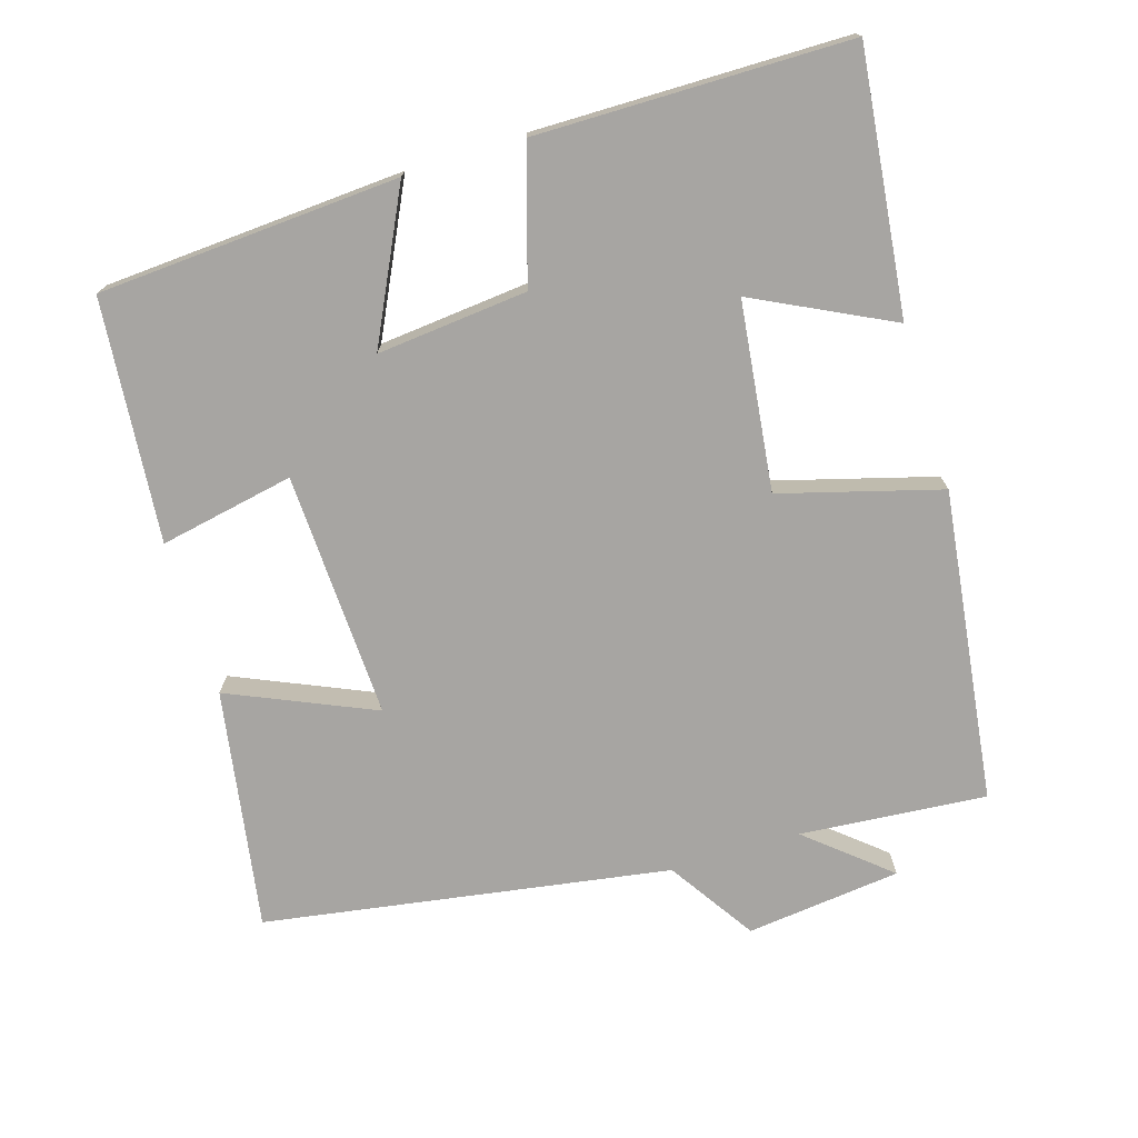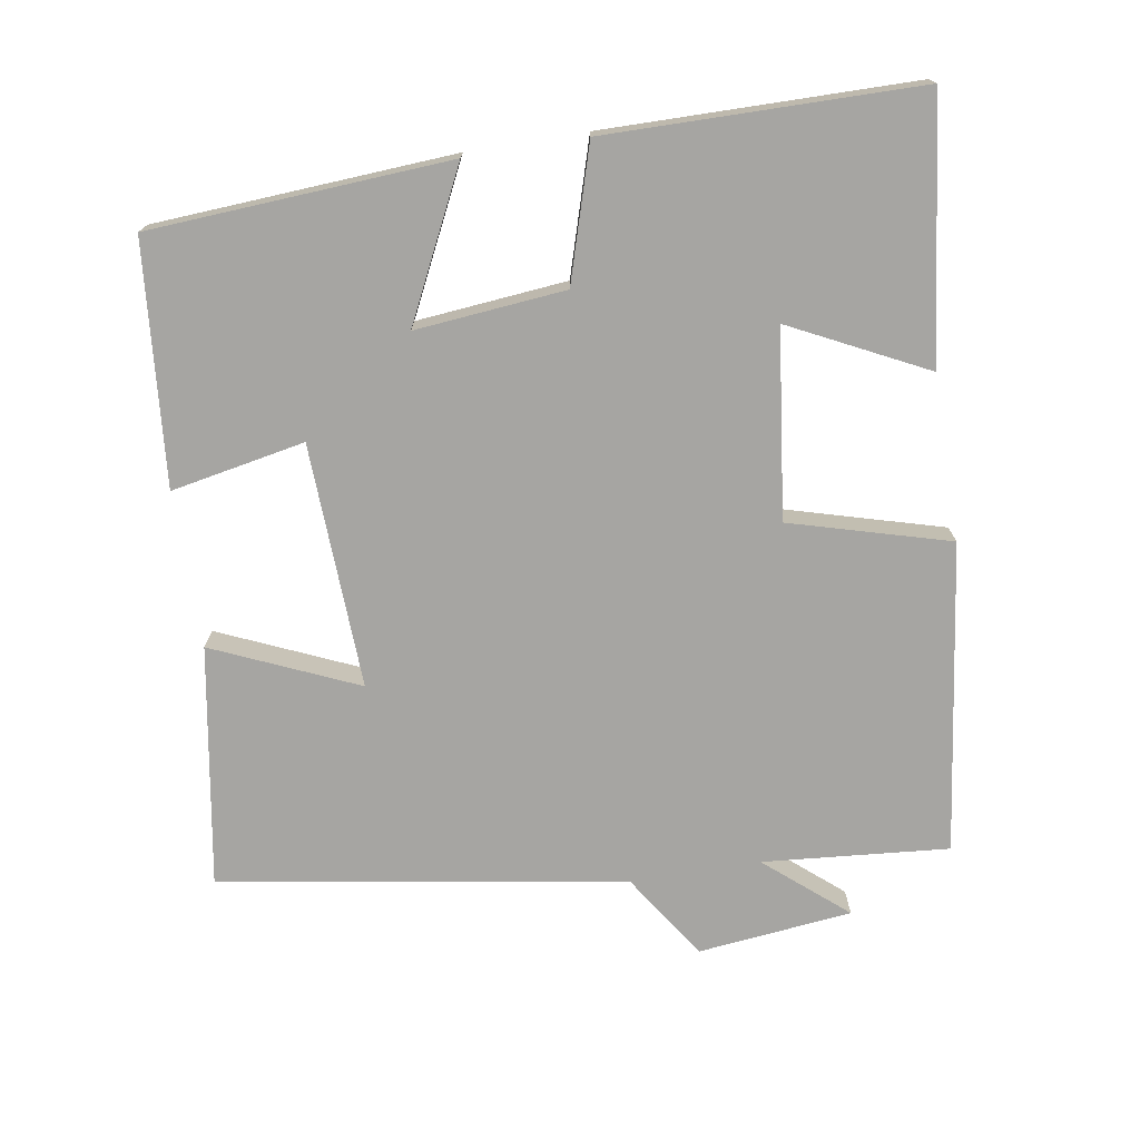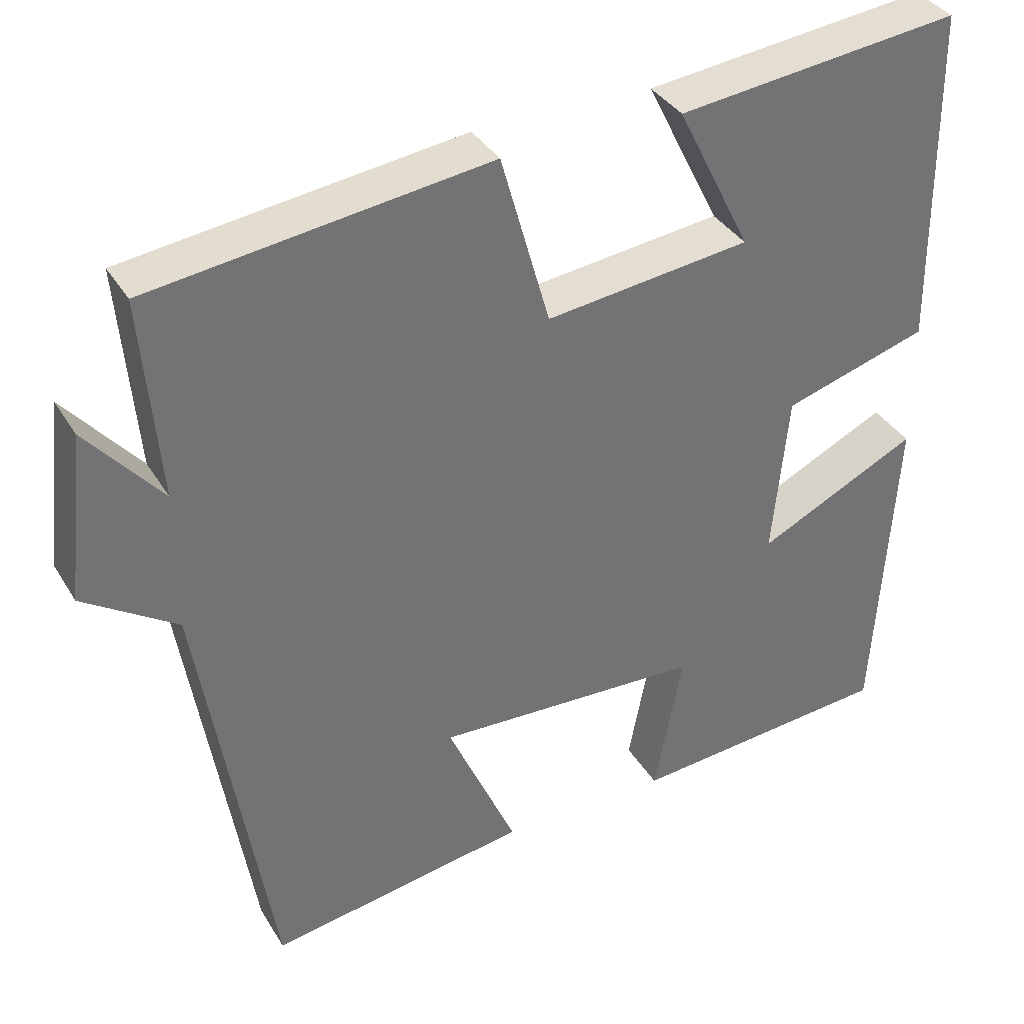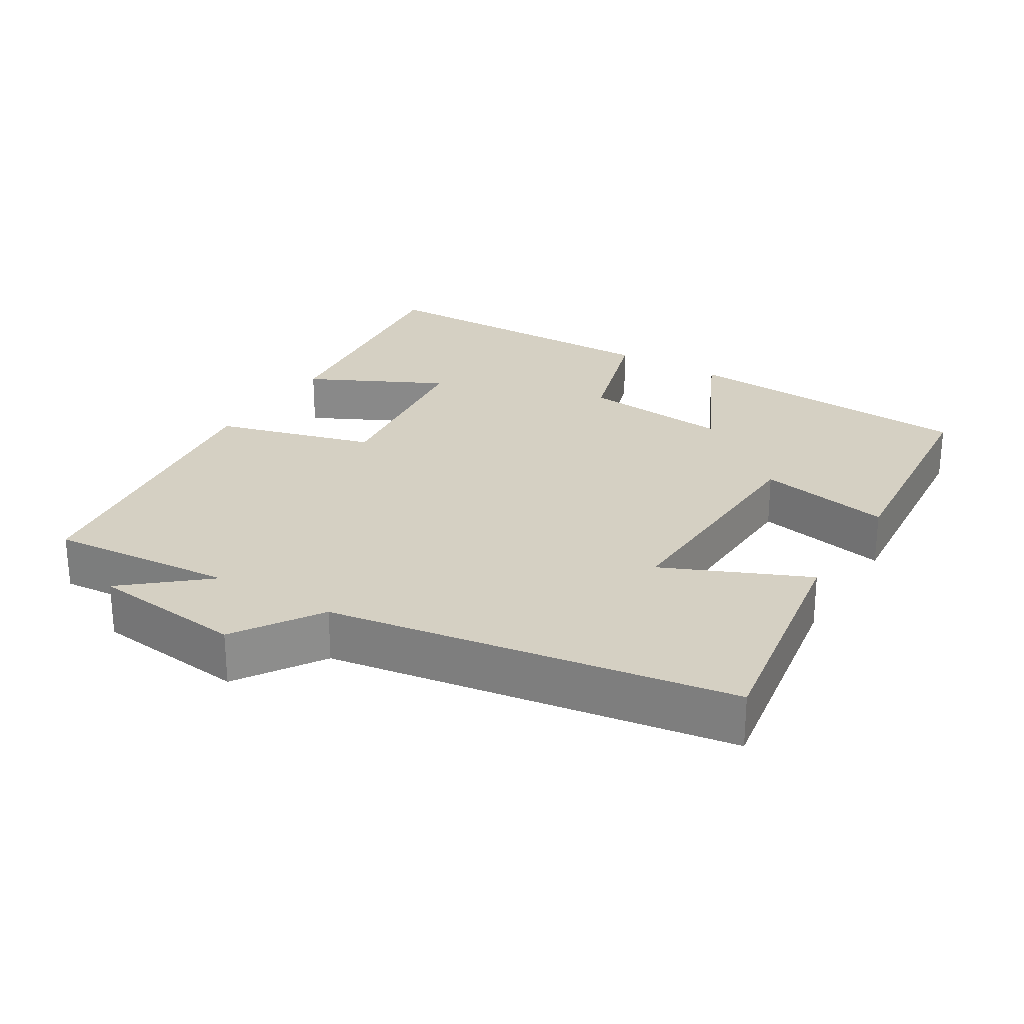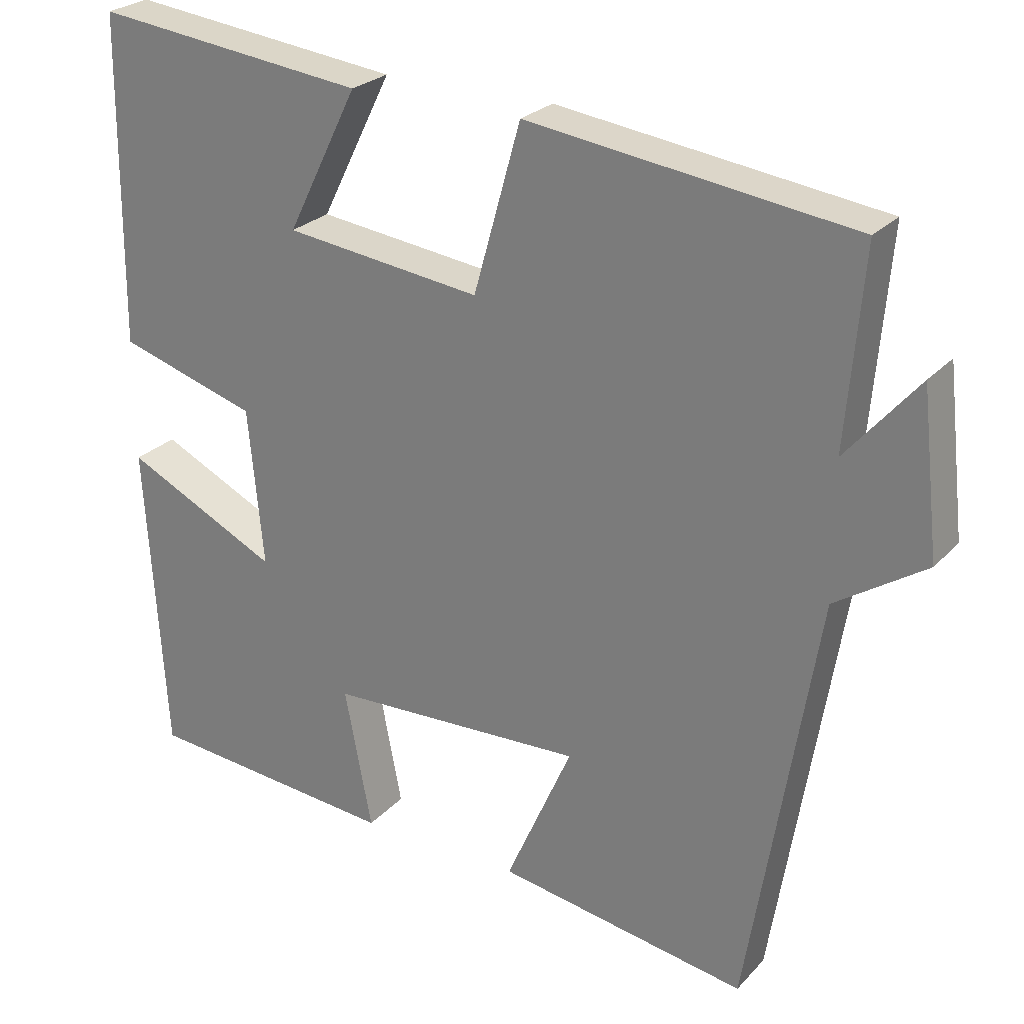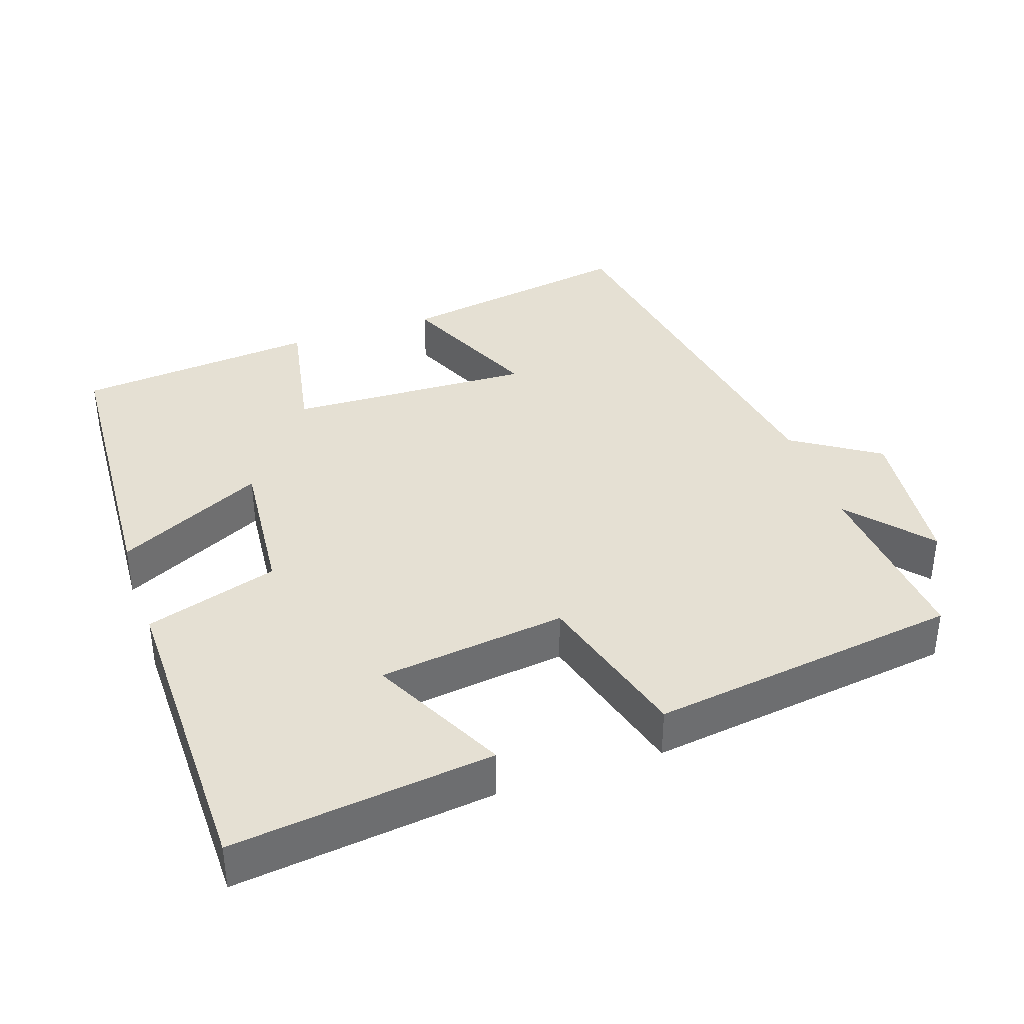
<metadata>
{"format":"obj","ext":"obj","renderer":"f3d","projection":"perspective","resolution":1024,"background":"white","views":[{"elev":-73.9,"azim":-72.9,"up":"+Y"},{"elev":-73.6,"azim":-80.8,"up":"+Y"},{"elev":36.1,"azim":152.6,"up":"+Z"},{"elev":26.0,"azim":121.5,"up":"+Y"},{"elev":25.5,"azim":32.0,"up":"+Z"},{"elev":37.9,"azim":-19.0,"up":"+Y"}]}
</metadata>
<code>
v -0.474 0.07 -0.47
v -0.5 0.07 -0.054
v -0.296 0.07 -0.154
v -0.316 0.07 0.054
v -0.5 0.07 0.11
v -0.496 0.07 0.542
v -0.136 0.07 0.5
v -0.23 0.07 0.311
v 0.03 0.07 0.279
v 0.092 0.07 0.5
v 0.522 0.07 0.443
v 0.5 0.07 0.185
v 0.595 0.07 0.297
v 0.619 0.07 0.083
v 0.5 0.07 0.005
v 0.409 0.07 -0.555
v 0.077 0.07 -0.5
v 0.165 0.07 -0.3
v -0.175 0.07 -0.314
v -0.139 0.07 -0.5
v -0.474 0 -0.47
v -0.5 0 -0.054
v -0.296 0 -0.154
v -0.316 0 0.054
v -0.5 0 0.11
v -0.496 0 0.542
v -0.136 0 0.5
v -0.23 0 0.311
v 0.03 0 0.279
v 0.092 0 0.5
v 0.522 0 0.443
v 0.5 0 0.185
v 0.595 0 0.297
v 0.619 0 0.083
v 0.5 0 0.005
v 0.409 0 -0.555
v 0.077 0 -0.5
v 0.165 0 -0.3
v -0.175 0 -0.314
v -0.139 0 -0.5
f 1 2 3
f 20 1 3
f 19 20 3
f 18 19 3 4
f 15 16 17 18
f 15 18 4
f 12 13 14 15
f 12 15 4 5
f 9 10 11 12
f 8 9 12 5
f 5 6 7 8
f 23 22 21
f 23 21 40
f 23 40 39
f 24 23 39 38
f 38 37 36 35
f 24 38 35
f 35 34 33 32
f 25 24 35 32
f 32 31 30 29
f 25 32 29 28
f 28 27 26 25
f 1 21 22 2
f 2 22 23 3
f 3 23 24 4
f 4 24 25 5
f 5 25 26 6
f 6 26 27 7
f 7 27 28 8
f 8 28 29 9
f 9 29 30 10
f 10 30 31 11
f 11 31 32 12
f 12 32 33 13
f 13 33 34 14
f 14 34 35 15
f 15 35 36 16
f 16 36 37 17
f 17 37 38 18
f 18 38 39 19
f 19 39 40 20
f 20 40 21 1

</code>
